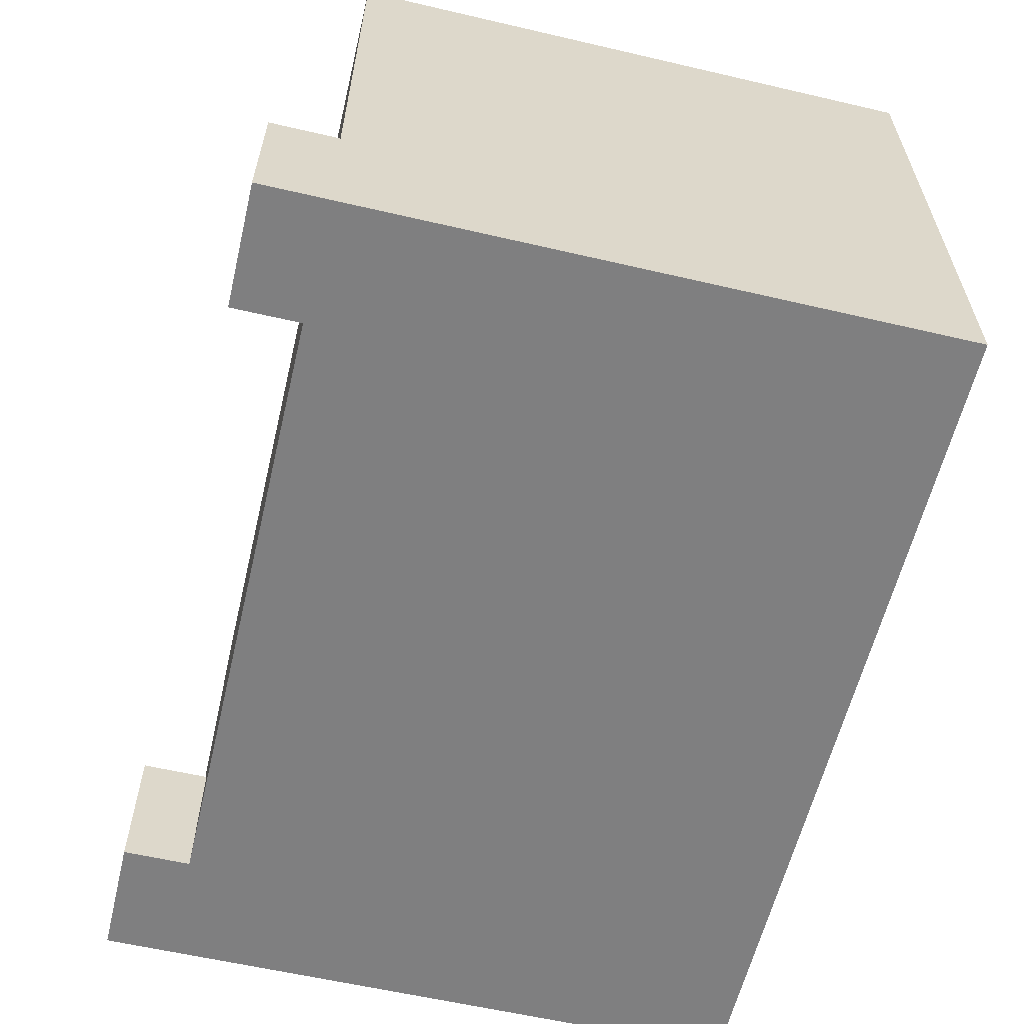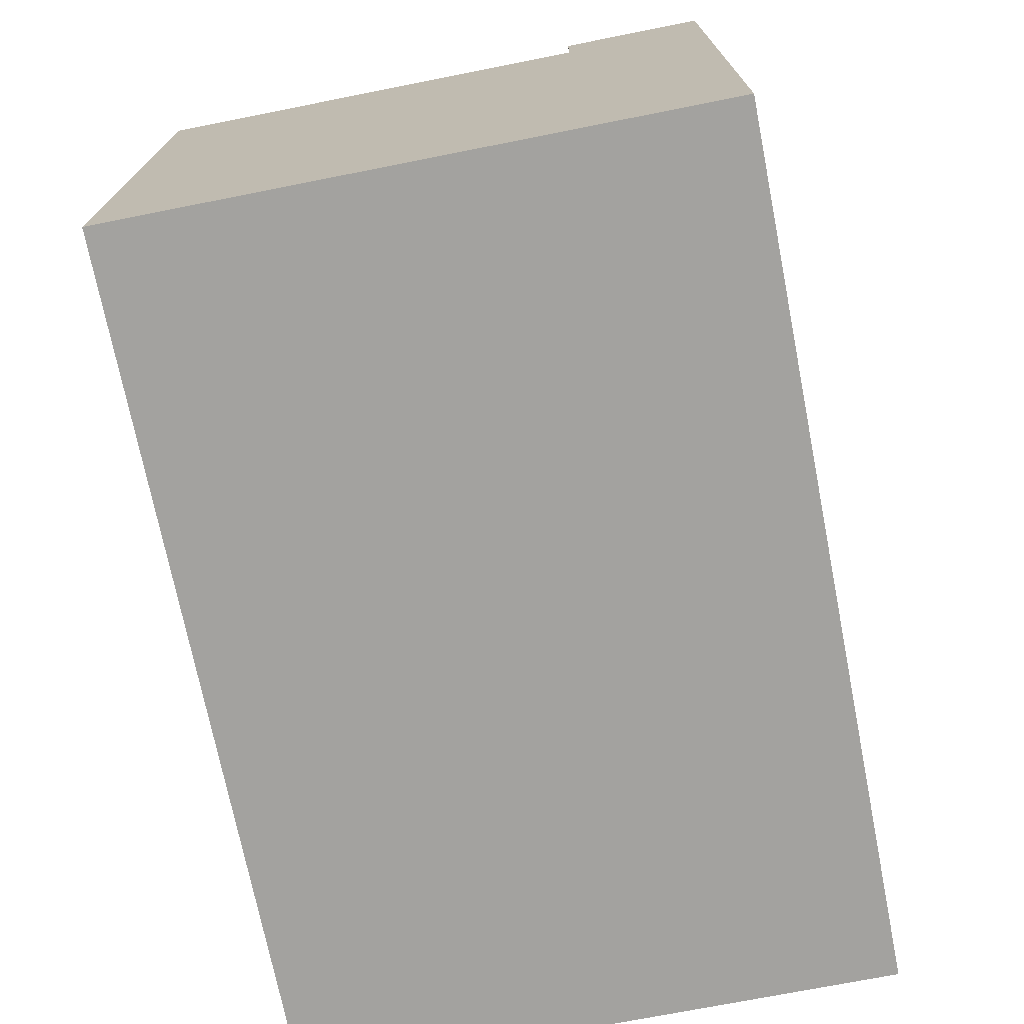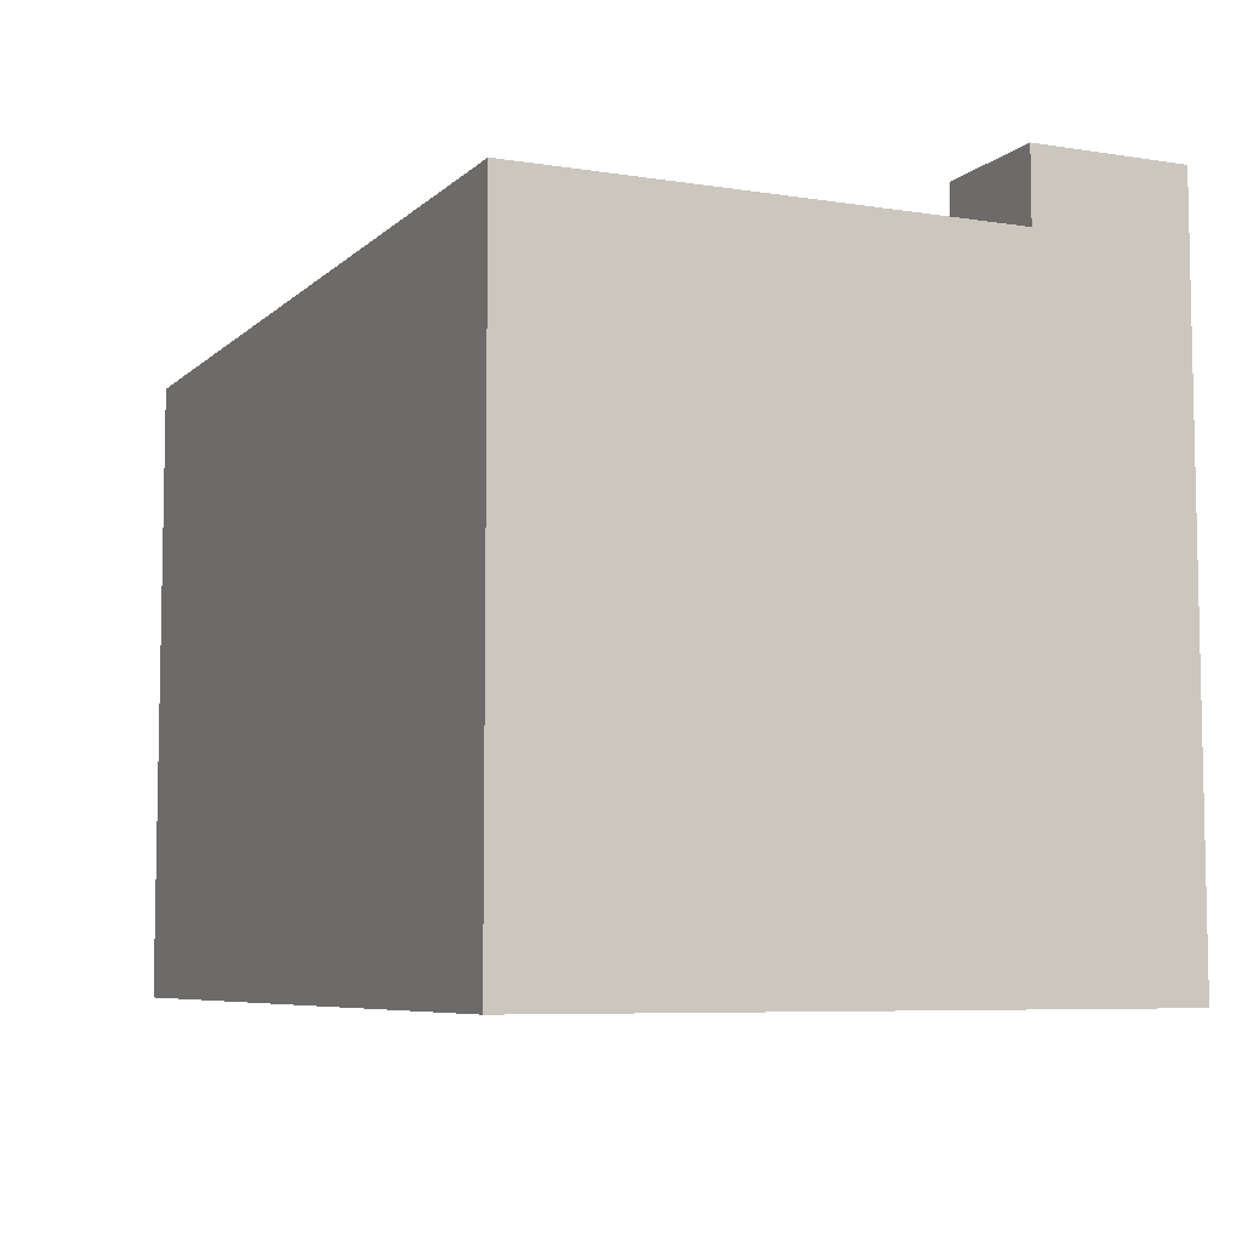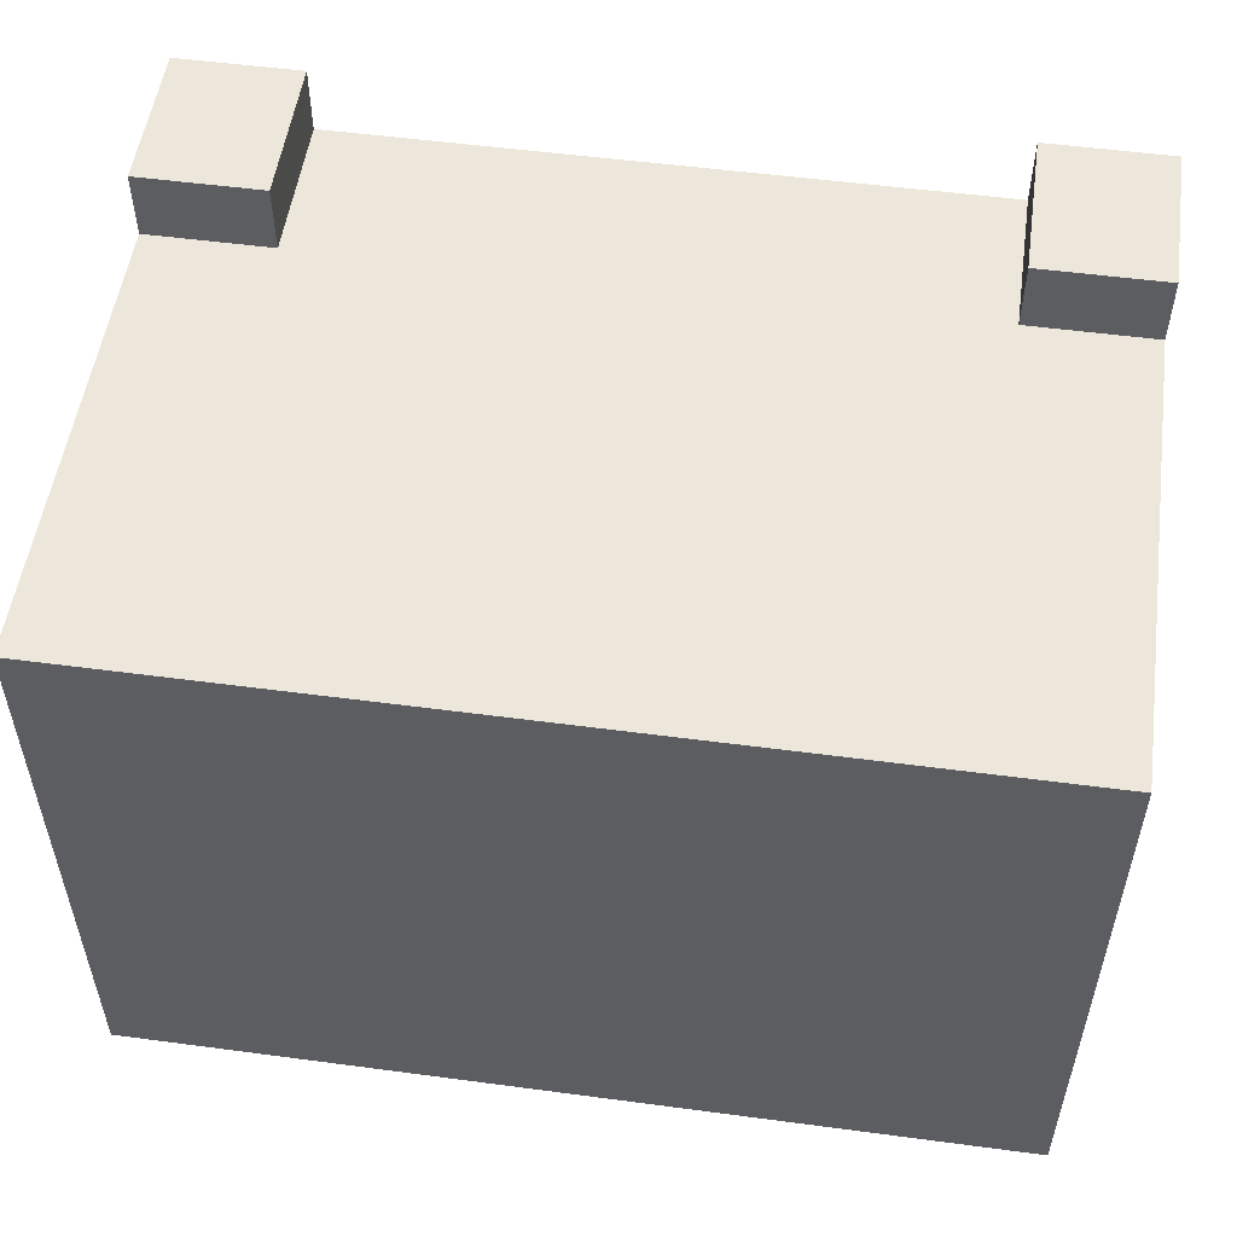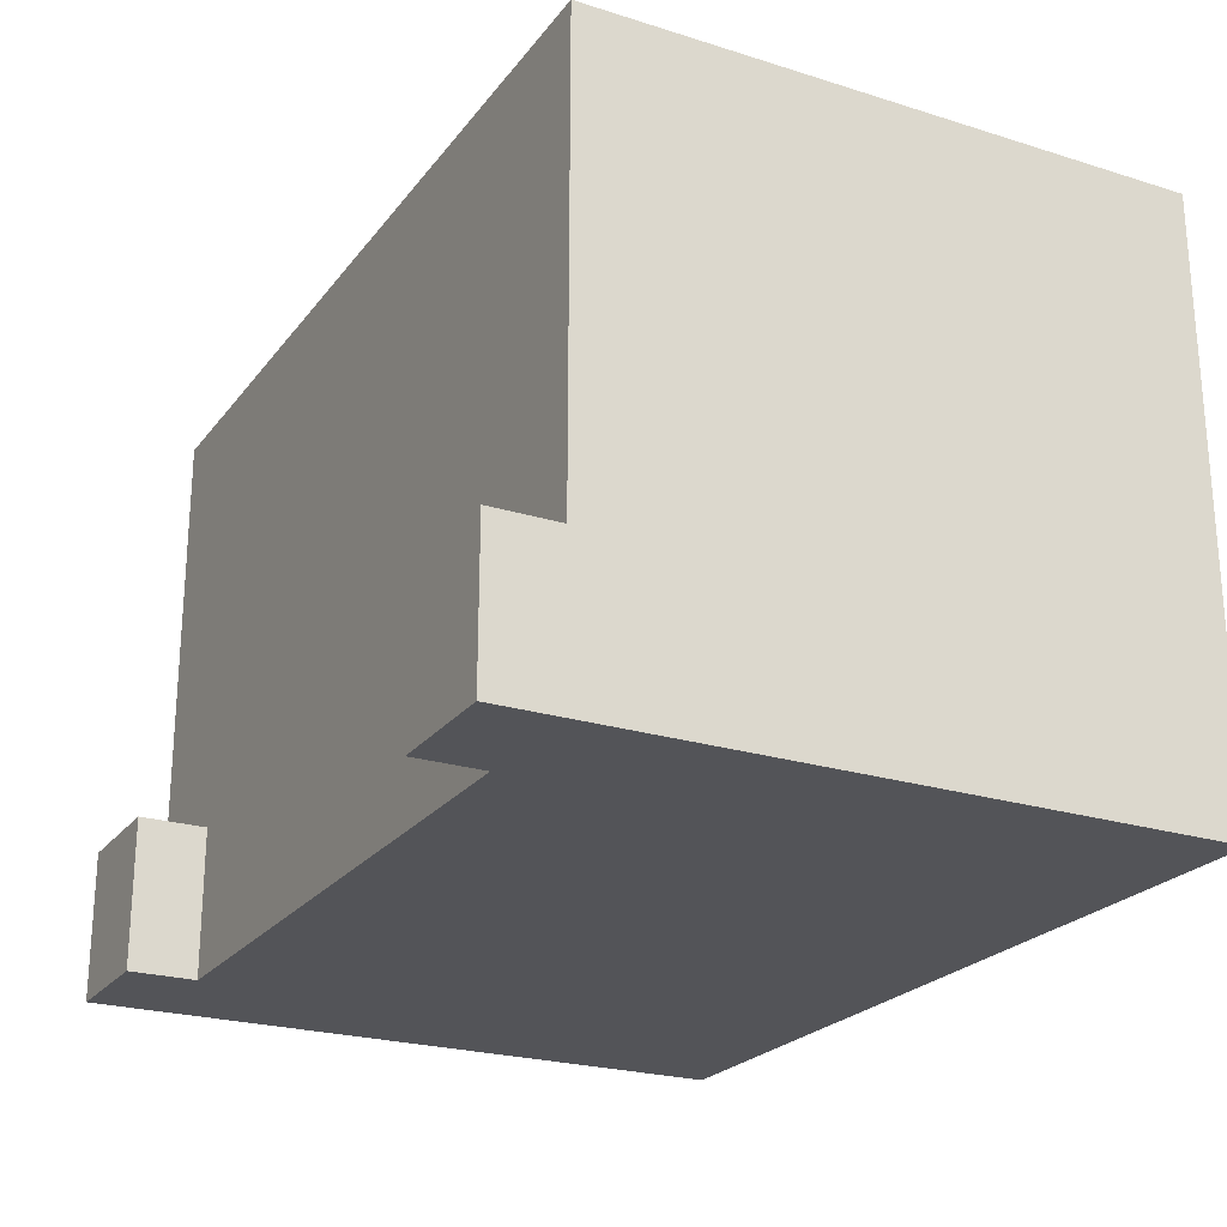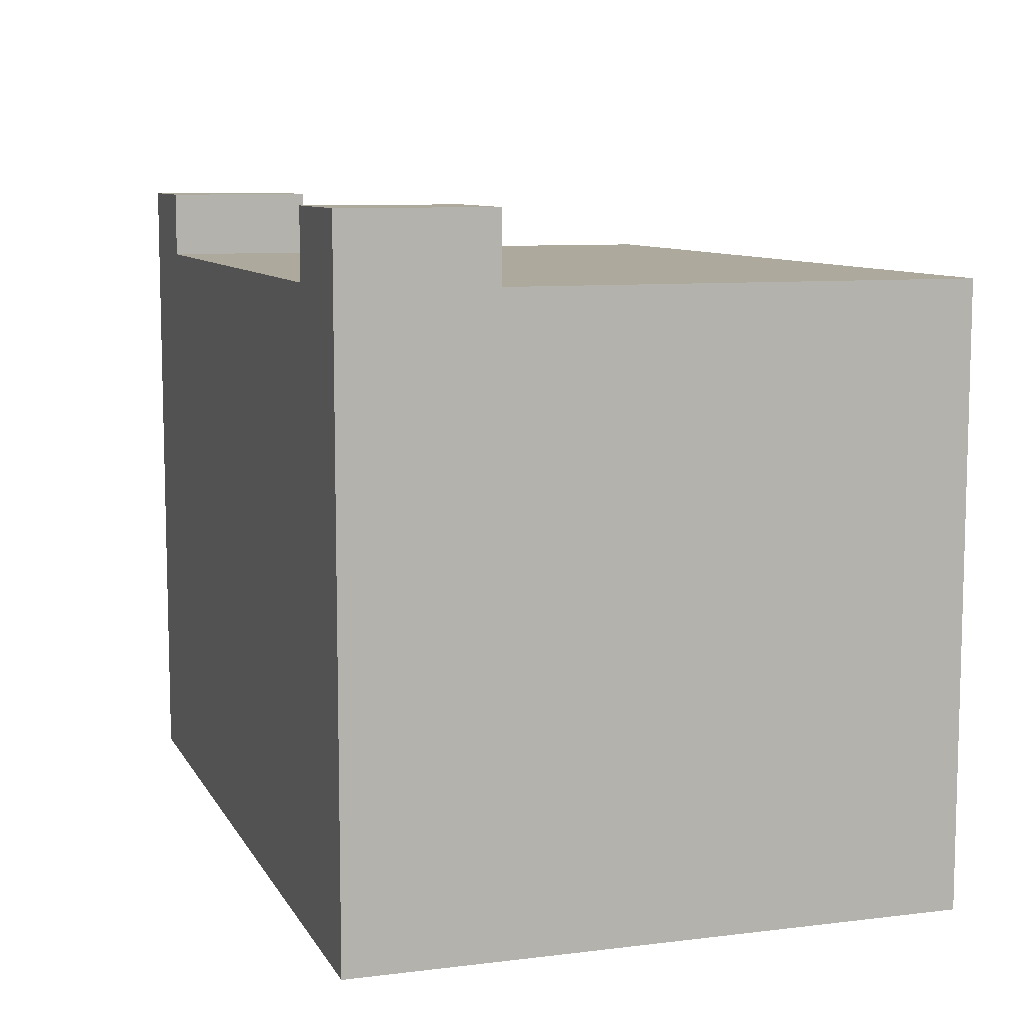
<metadata>
{"format":"obj","ext":"obj","renderer":"f3d","projection":"perspective","resolution":1024,"background":"white","views":[{"elev":-59.9,"azim":-103.4,"up":"+Z"},{"elev":-72.4,"azim":101.2,"up":"+Y"},{"elev":-7.0,"azim":65.7,"up":"+Y"},{"elev":53.2,"azim":8.1,"up":"+Y"},{"elev":-23.5,"azim":-117.7,"up":"+Z"},{"elev":8.9,"azim":-108.2,"up":"+Y"}]}
</metadata>
<code>
o Battery
v -0.1453 -0.1 0.1
v -0.1453 0.1 0.1
v -0.1453 -0.1 -0.1
v -0.1453 0.1 -0.1
v 0.1453 -0.1 0.1
v 0.1453 0.1 0.1
v 0.1453 -0.1 -0.1
v 0.1453 0.1 -0.1
v -0.1453 -0.1 -0.05069
v -0.1453 0.1 -0.05069
v 0.1453 -0.1 -0.05069
v 0.1453 0.1 -0.05069
v 0.105 -0.1 -0.1
v -0.105 -0.1 -0.1
v -0.105 0.1 -0.1
v 0.105 0.1 -0.1
v -0.105 -0.1 0.1
v 0.105 -0.1 0.1
v 0.105 0.1 0.1
v -0.105 0.1 0.1
v -0.105 0.1 -0.05069
v 0.105 0.1 -0.05069
v 0.105 -0.1 -0.05069
v -0.105 -0.1 -0.05069
v -0.1453 0.1225 -0.05069
v -0.1453 0.1225 -0.1
v 0.105 0.1225 -0.1
v 0.1453 0.1225 -0.1
v 0.1453 0.1225 -0.05069
v 0.105 0.1225 -0.05069
v -0.105 0.1225 -0.1
v -0.105 0.1225 -0.05069
f 9 10 4 3
f 13 16 8 7
f 11 12 6 5
f 17 20 2 1
f 23 11 5 18
f 21 10 2 20
f 22 12 29 30
f 13 7 11 23
f 7 8 12 11
f 1 2 10 9
f 3 14 24 9
f 14 13 23 24
f 8 16 27 28
f 16 15 21 22
f 12 22 19 6
f 22 21 20 19
f 9 24 17 1
f 24 23 18 17
f 5 6 19 18
f 18 19 20 17
f 3 4 15 14
f 14 15 16 13
f 31 26 25 32
f 28 27 30 29
f 16 22 30 27
f 10 21 32 25
f 12 8 28 29
f 21 15 31 32
f 4 10 25 26
f 15 4 26 31

</code>
